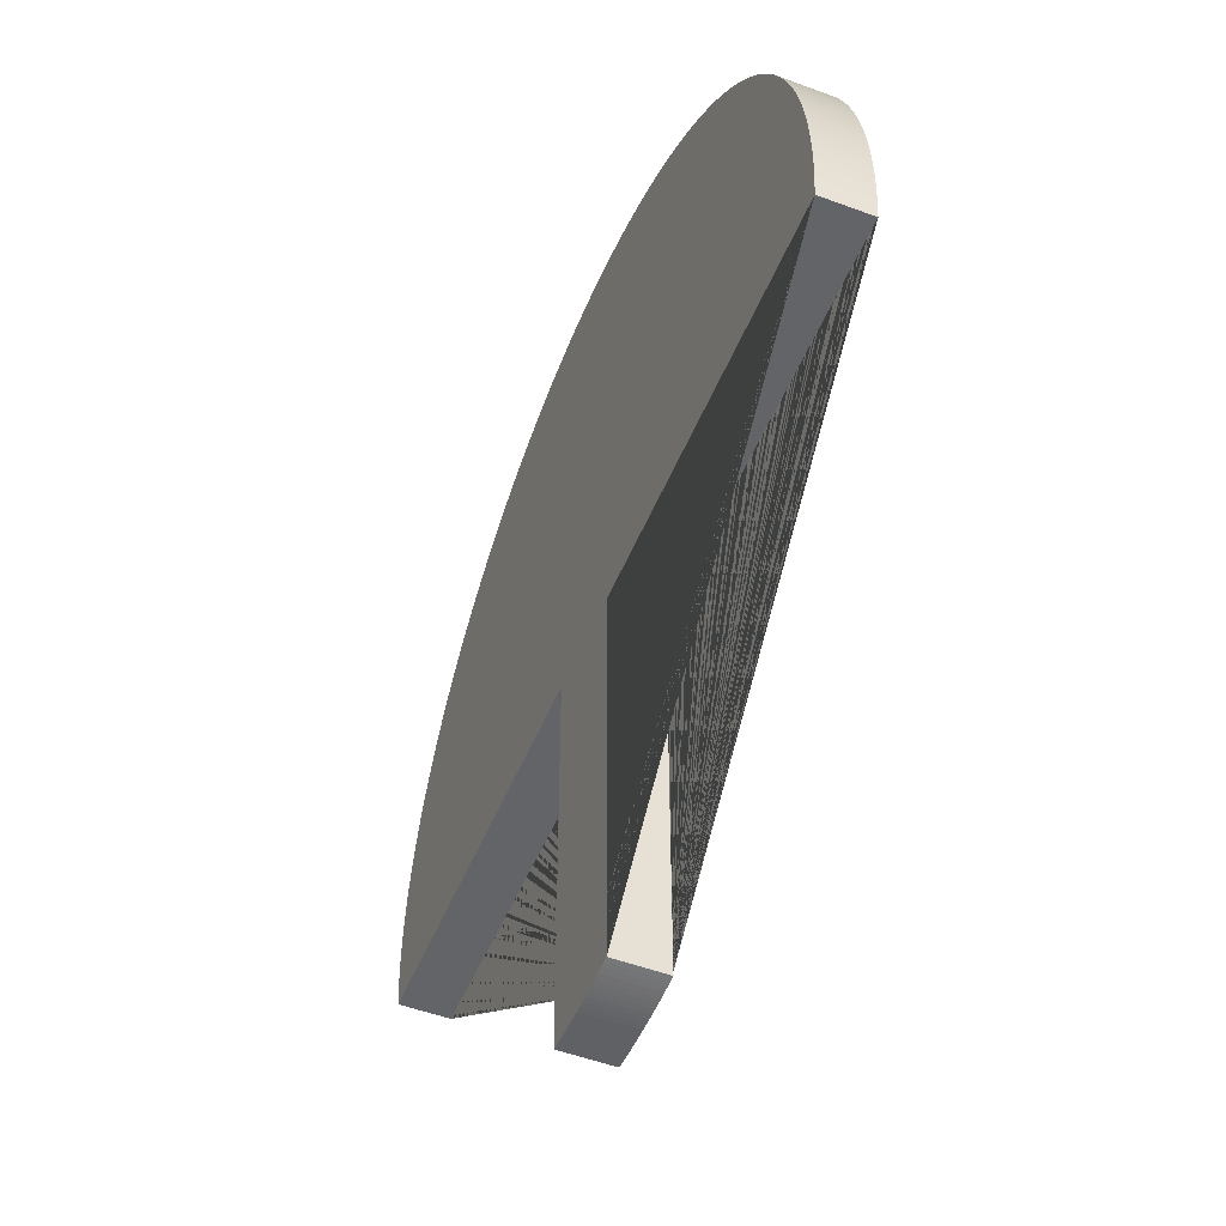
<metadata>
{"format":"obj","ext":"obj","renderer":"f3d","projection":"perspective","resolution":1024,"background":"white","views":[{"elev":-51.2,"azim":-112.0,"up":"+Z"}]}
</metadata>
<code>
o Cylinder
v 0 -0.25 -4.5
v 0 0.25 -4.5
v 0.05655 -0.25 -4.5
v 0.05655 0.25 -4.5
v 0.1131 -0.25 -4.499
v 0.1131 0.25 -4.499
v 0.1696 -0.25 -4.497
v 0.1696 0.25 -4.497
v 0.2261 -0.25 -4.494
v 0.2261 0.25 -4.494
v 0.2826 -0.25 -4.491
v 0.2826 0.25 -4.491
v 0.339 -0.25 -4.487
v 0.339 0.25 -4.487
v 0.3953 -0.25 -4.483
v 0.3953 0.25 -4.483
v 0.4516 -0.25 -4.477
v 0.4516 0.25 -4.477
v 4.477 -0.25 -0.4516
v 4.477 0.25 -0.4516
v 4.483 -0.25 -0.3953
v 4.483 0.25 -0.3953
v 4.487 -0.25 -0.339
v 4.487 0.25 -0.339
v 4.491 -0.25 -0.2826
v 4.491 0.25 -0.2826
v 4.494 -0.25 -0.2261
v 4.494 0.25 -0.2261
v 4.497 -0.25 -0.1696
v 4.497 0.25 -0.1696
v 4.499 -0.25 -0.1131
v 4.499 0.25 -0.1131
v 4.5 -0.25 -0.05655
v 4.5 0.25 -0.05655
v 4.5 -0.25 0
v 4.5 0.25 0
v 4.5 -0.25 0.05655
v 4.5 0.25 0.05655
v 4.499 -0.25 0.1131
v 4.499 0.25 0.1131
v 4.497 -0.25 0.1696
v 4.497 0.25 0.1696
v 4.494 -0.25 0.2261
v 4.494 0.25 0.2261
v 4.491 -0.25 0.2826
v 4.491 0.25 0.2826
v 4.487 -0.25 0.339
v 4.487 0.25 0.339
v 4.483 -0.25 0.3953
v 4.483 0.25 0.3953
v 4.477 -0.25 0.4516
v 4.477 0.25 0.4516
v 4.471 -0.25 0.5079
v 4.471 0.25 0.5079
v 4.465 -0.25 0.564
v 4.465 0.25 0.564
v 4.457 -0.25 0.6201
v 4.457 0.25 0.6201
v 4.449 -0.25 0.676
v 4.449 0.25 0.676
v 4.44 -0.25 0.7319
v 4.44 0.25 0.7319
v 4.431 -0.25 0.7876
v 4.431 0.25 0.7876
v 4.42 -0.25 0.8432
v 4.42 0.25 0.8432
v 4.409 -0.25 0.8987
v 4.409 0.25 0.8987
v 4.398 -0.25 0.954
v 4.398 0.25 0.954
v 4.385 -0.25 1.009
v 4.385 0.25 1.009
v 4.372 -0.25 1.064
v 4.372 0.25 1.064
v 4.359 -0.25 1.119
v 4.359 0.25 1.119
v 4.344 -0.25 1.174
v 4.344 0.25 1.174
v 4.329 -0.25 1.228
v 4.329 0.25 1.228
v 4.313 -0.25 1.283
v 4.313 0.25 1.283
v 4.297 -0.25 1.337
v 4.297 0.25 1.337
v 4.28 -0.25 1.391
v 4.28 0.25 1.391
v 4.262 -0.25 1.444
v 4.262 0.25 1.444
v 4.243 -0.25 1.498
v 4.243 0.25 1.498
v 4.224 -0.25 1.551
v 4.224 0.25 1.551
v 4.204 -0.25 1.604
v 4.204 0.25 1.604
v 4.184 -0.25 1.657
v 4.184 0.25 1.657
v 4.163 -0.25 1.709
v 4.163 0.25 1.709
v 4.141 -0.25 1.761
v 4.141 0.25 1.761
v 4.119 -0.25 1.813
v 4.119 0.25 1.813
v 4.095 -0.25 1.865
v 4.095 0.25 1.865
v 4.072 -0.25 1.916
v 4.072 0.25 1.916
v 4.047 -0.25 1.967
v 4.047 0.25 1.967
v 4.022 -0.25 2.018
v 4.022 0.25 2.018
v 3.997 -0.25 2.068
v 3.997 0.25 2.068
v 3.97 -0.25 2.118
v 3.97 0.25 2.118
v 3.943 -0.25 2.168
v 3.943 0.25 2.168
v 3.916 -0.25 2.217
v 3.916 0.25 2.217
v 3.888 -0.25 2.266
v 3.888 0.25 2.266
v 3.859 -0.25 2.315
v 3.859 0.25 2.315
v 3.829 -0.25 2.363
v 3.829 0.25 2.363
v 3.799 -0.25 2.411
v 3.799 0.25 2.411
v 3.769 -0.25 2.459
v 3.769 0.25 2.459
v 3.738 -0.25 2.506
v 3.738 0.25 2.506
v 3.706 -0.25 2.553
v 3.706 0.25 2.553
v 3.674 -0.25 2.599
v 3.674 0.25 2.599
v 3.641 -0.25 2.645
v 3.641 0.25 2.645
v 3.607 -0.25 2.691
v 3.607 0.25 2.691
v 3.573 -0.25 2.736
v 3.573 0.25 2.736
v 3.538 -0.25 2.78
v 3.538 0.25 2.78
v 3.503 -0.25 2.825
v 3.503 0.25 2.825
v 3.467 -0.25 2.868
v 3.467 0.25 2.868
v 3.431 -0.25 2.912
v 3.431 0.25 2.912
v 3.394 -0.25 2.955
v 3.394 0.25 2.955
v 3.357 -0.25 2.997
v 3.357 0.25 2.997
v 3.319 -0.25 3.039
v 3.319 0.25 3.039
v 3.28 -0.25 3.08
v 3.28 0.25 3.08
v 3.241 -0.25 3.121
v 3.241 0.25 3.121
v 3.202 -0.25 3.162
v 3.202 0.25 3.162
v 3.162 -0.25 3.202
v 3.162 0.25 3.202
v 3.121 -0.25 3.241
v 3.121 0.25 3.241
v 3.08 -0.25 3.28
v 3.08 0.25 3.28
v 3.039 -0.25 3.319
v 3.039 0.25 3.319
v 2.997 -0.25 3.357
v 2.997 0.25 3.357
v 2.955 -0.25 3.394
v 2.955 0.25 3.394
v 2.912 -0.25 3.431
v 2.912 0.25 3.431
v 2.868 -0.25 3.467
v 2.868 0.25 3.467
v 2.825 -0.25 3.503
v 2.825 0.25 3.503
v 2.78 -0.25 3.538
v 2.78 0.25 3.538
v 2.736 -0.25 3.573
v 2.736 0.25 3.573
v 2.691 -0.25 3.607
v 2.691 0.25 3.607
v 2.645 -0.25 3.641
v 2.645 0.25 3.641
v 2.599 -0.25 3.674
v 2.599 0.25 3.674
v 2.553 -0.25 3.706
v 2.553 0.25 3.706
v 2.506 -0.25 3.738
v 2.506 0.25 3.738
v 2.459 -0.25 3.769
v 2.459 0.25 3.769
v 2.411 -0.25 3.799
v 2.411 0.25 3.799
v 2.363 -0.25 3.829
v 2.363 0.25 3.829
v 2.315 -0.25 3.859
v 2.315 0.25 3.859
v 2.266 -0.25 3.888
v 2.266 0.25 3.888
v 2.217 -0.25 3.916
v 2.217 0.25 3.916
v 2.168 -0.25 3.943
v 2.168 0.25 3.943
v 2.118 -0.25 3.97
v 2.118 0.25 3.97
v 2.068 -0.25 3.997
v 2.068 0.25 3.997
v 2.018 -0.25 4.022
v 2.018 0.25 4.022
v 1.967 -0.25 4.047
v 1.967 0.25 4.047
v 1.916 -0.25 4.072
v 1.916 0.25 4.072
v 1.865 -0.25 4.095
v 1.865 0.25 4.095
v 1.813 -0.25 4.119
v 1.813 0.25 4.119
v 1.761 -0.25 4.141
v 1.761 0.25 4.141
v 1.709 -0.25 4.163
v 1.709 0.25 4.163
v 1.657 -0.25 4.184
v 1.657 0.25 4.184
v 1.604 -0.25 4.204
v 1.604 0.25 4.204
v 1.551 -0.25 4.224
v 1.551 0.25 4.224
v 1.498 -0.25 4.243
v 1.498 0.25 4.243
v 1.444 -0.25 4.262
v 1.444 0.25 4.262
v 1.391 -0.25 4.28
v 1.391 0.25 4.28
v 1.337 -0.25 4.297
v 1.337 0.25 4.297
v 1.283 -0.25 4.313
v 1.283 0.25 4.313
v 1.228 -0.25 4.329
v 1.228 0.25 4.329
v 1.174 -0.25 4.344
v 1.174 0.25 4.344
v 1.119 -0.25 4.359
v 1.119 0.25 4.359
v 1.064 -0.25 4.372
v 1.064 0.25 4.372
v 1.009 -0.25 4.385
v 1.009 0.25 4.385
v 0.954 -0.25 4.398
v 0.954 0.25 4.398
v 0.8987 -0.25 4.409
v 0.8987 0.25 4.409
v 0.8432 -0.25 4.42
v 0.8432 0.25 4.42
v 0.7876 -0.25 4.431
v 0.7876 0.25 4.431
v 0.7319 -0.25 4.44
v 0.7319 0.25 4.44
v 0.676 -0.25 4.449
v 0.676 0.25 4.449
v 0.6201 -0.25 4.457
v 0.6201 0.25 4.457
v 0.564 -0.25 4.465
v 0.564 0.25 4.465
v 0.5079 -0.25 4.471
v 0.5079 0.25 4.471
v 0.4516 -0.25 4.477
v 0.4516 0.25 4.477
v 0.3953 -0.25 4.483
v 0.3953 0.25 4.483
v 0.339 -0.25 4.487
v 0.339 0.25 4.487
v 0.2826 -0.25 4.491
v 0.2826 0.25 4.491
v 0.2261 -0.25 4.494
v 0.2261 0.25 4.494
v 0.1696 -0.25 4.497
v 0.1696 0.25 4.497
v 0.1131 -0.25 4.499
v 0.1131 0.25 4.499
v 0.05655 -0.25 4.5
v 0.05655 0.25 4.5
v 0 -0.25 4.5
v 0 0.25 4.5
v -0.05655 -0.25 4.5
v -0.05655 0.25 4.5
v -0.1131 -0.25 4.499
v -0.1131 0.25 4.499
v -0.1696 -0.25 4.497
v -0.1696 0.25 4.497
v -0.2261 -0.25 4.494
v -0.2261 0.25 4.494
v -0.2826 -0.25 4.491
v -0.2826 0.25 4.491
v -0.339 -0.25 4.487
v -0.339 0.25 4.487
v -0.3953 -0.25 4.483
v -0.3953 0.25 4.483
v -0.4516 -0.25 4.477
v -0.4516 0.25 4.477
v -0.5079 -0.25 4.471
v -0.5079 0.25 4.471
v -0.564 -0.25 4.465
v -0.564 0.25 4.465
v -0.6201 -0.25 4.457
v -0.6201 0.25 4.457
v -0.676 -0.25 4.449
v -0.676 0.25 4.449
v -0.7319 -0.25 4.44
v -0.7319 0.25 4.44
v -0.7876 -0.25 4.431
v -0.7876 0.25 4.431
v -0.8432 -0.25 4.42
v -0.8432 0.25 4.42
v -0.8987 -0.25 4.409
v -0.8987 0.25 4.409
v -0.954 -0.25 4.398
v -0.954 0.25 4.398
v -1.009 -0.25 4.385
v -1.009 0.25 4.385
v -1.064 -0.25 4.372
v -1.064 0.25 4.372
v -1.119 -0.25 4.359
v -1.119 0.25 4.359
v -1.174 -0.25 4.344
v -1.174 0.25 4.344
v -1.228 -0.25 4.329
v -1.228 0.25 4.329
v -1.283 -0.25 4.313
v -1.283 0.25 4.313
v -1.337 -0.25 4.297
v -1.337 0.25 4.297
v -1.391 -0.25 4.28
v -1.391 0.25 4.28
v -1.444 -0.25 4.262
v -1.444 0.25 4.262
v -1.498 -0.25 4.243
v -1.498 0.25 4.243
v -1.551 -0.25 4.224
v -1.551 0.25 4.224
v -1.604 -0.25 4.204
v -1.604 0.25 4.204
v -1.657 -0.25 4.184
v -1.657 0.25 4.184
v -1.709 -0.25 4.163
v -1.709 0.25 4.163
v -1.761 -0.25 4.141
v -1.761 0.25 4.141
v -1.813 -0.25 4.119
v -1.813 0.25 4.119
v -1.865 -0.25 4.095
v -1.865 0.25 4.095
v -1.916 -0.25 4.072
v -1.916 0.25 4.072
v -1.967 -0.25 4.047
v -1.967 0.25 4.047
v -2.018 -0.25 4.022
v -2.018 0.25 4.022
v -2.068 -0.25 3.997
v -2.068 0.25 3.997
v -2.118 -0.25 3.97
v -2.118 0.25 3.97
v -2.168 -0.25 3.943
v -2.168 0.25 3.943
v -2.217 -0.25 3.916
v -2.217 0.25 3.916
v -2.266 -0.25 3.888
v -2.266 0.25 3.888
v -2.315 -0.25 3.859
v -2.315 0.25 3.859
v -2.363 -0.25 3.829
v -2.363 0.25 3.829
v -2.411 -0.25 3.799
v -2.411 0.25 3.799
v -2.459 -0.25 3.769
v -2.459 0.25 3.769
v -2.506 -0.25 3.738
v -2.506 0.25 3.738
v -2.553 -0.25 3.706
v -2.553 0.25 3.706
v -2.599 -0.25 3.674
v -2.599 0.25 3.674
v -2.645 -0.25 3.641
v -2.645 0.25 3.641
v -2.691 -0.25 3.607
v -2.691 0.25 3.607
v -2.736 -0.25 3.573
v -2.736 0.25 3.573
v -2.78 -0.25 3.538
v -2.78 0.25 3.538
v -2.825 -0.25 3.503
v -2.825 0.25 3.503
v -2.868 -0.25 3.467
v -2.868 0.25 3.467
v -2.912 -0.25 3.431
v -2.912 0.25 3.431
v -2.955 -0.25 3.394
v -2.955 0.25 3.394
v -2.997 -0.25 3.357
v -2.997 0.25 3.357
v -3.039 -0.25 3.319
v -3.039 0.25 3.319
v -3.08 -0.25 3.28
v -3.08 0.25 3.28
v -3.121 -0.25 3.241
v -3.121 0.25 3.241
v -3.162 -0.25 3.202
v -3.162 0.25 3.202
v -3.202 -0.25 3.162
v -3.202 0.25 3.162
v -3.241 -0.25 3.121
v -3.241 0.25 3.121
v -3.28 -0.25 3.08
v -3.28 0.25 3.08
v -3.319 -0.25 3.039
v -3.319 0.25 3.039
v -3.357 -0.25 2.997
v -3.357 0.25 2.997
v -3.394 -0.25 2.955
v -3.394 0.25 2.955
v -3.431 -0.25 2.912
v -3.431 0.25 2.912
v -3.467 -0.25 2.868
v -3.467 0.25 2.868
v -3.503 -0.25 2.825
v -3.503 0.25 2.825
v -3.538 -0.25 2.78
v -3.538 0.25 2.78
v -3.573 -0.25 2.736
v -3.573 0.25 2.736
v -3.607 -0.25 2.691
v -3.607 0.25 2.691
v -3.641 -0.25 2.645
v -3.641 0.25 2.645
v -3.674 -0.25 2.599
v -3.674 0.25 2.599
v -3.706 -0.25 2.553
v -3.706 0.25 2.553
v -3.738 -0.25 2.506
v -3.738 0.25 2.506
v -3.769 -0.25 2.459
v -3.769 0.25 2.459
v -3.799 -0.25 2.411
v -3.799 0.25 2.411
v -3.829 -0.25 2.363
v -3.829 0.25 2.363
v -3.859 -0.25 2.315
v -3.859 0.25 2.315
v -3.888 -0.25 2.266
v -3.888 0.25 2.266
v -3.916 -0.25 2.217
v -3.916 0.25 2.217
v -3.943 -0.25 2.168
v -3.943 0.25 2.168
v -3.97 -0.25 2.118
v -3.97 0.25 2.118
v -3.997 -0.25 2.068
v -3.997 0.25 2.068
v -4.022 -0.25 2.018
v -4.022 0.25 2.018
v -4.047 -0.25 1.967
v -4.047 0.25 1.967
v -4.072 -0.25 1.916
v -4.072 0.25 1.916
v -4.095 -0.25 1.865
v -4.095 0.25 1.865
v -4.119 -0.25 1.813
v -4.119 0.25 1.813
v -4.141 -0.25 1.761
v -4.141 0.25 1.761
v -4.163 -0.25 1.709
v -4.163 0.25 1.709
v -4.184 -0.25 1.657
v -4.184 0.25 1.657
v -4.204 -0.25 1.604
v -4.204 0.25 1.604
v -4.224 -0.25 1.551
v -4.224 0.25 1.551
v -4.243 -0.25 1.498
v -4.243 0.25 1.498
v -4.262 -0.25 1.444
v -4.262 0.25 1.444
v -4.28 -0.25 1.391
v -4.28 0.25 1.391
v -4.297 -0.25 1.337
v -4.297 0.25 1.337
v -4.313 -0.25 1.283
v -4.313 0.25 1.283
v -4.329 -0.25 1.228
v -4.329 0.25 1.228
v -4.344 -0.25 1.174
v -4.344 0.25 1.174
v -4.359 -0.25 1.119
v -4.359 0.25 1.119
v -4.372 -0.25 1.064
v -4.372 0.25 1.064
v -4.385 -0.25 1.009
v -4.385 0.25 1.009
v -4.398 -0.25 0.954
v -4.398 0.25 0.954
v -4.409 -0.25 0.8987
v -4.409 0.25 0.8987
v -4.42 -0.25 0.8432
v -4.42 0.25 0.8432
v -4.431 -0.25 0.7876
v -4.431 0.25 0.7876
v -4.44 -0.25 0.7319
v -4.44 0.25 0.7319
v -4.449 -0.25 0.676
v -4.449 0.25 0.676
v -4.457 -0.25 0.6201
v -4.457 0.25 0.6201
v -4.465 -0.25 0.564
v -4.465 0.25 0.564
v -4.471 -0.25 0.5079
v -4.471 0.25 0.5079
v -4.477 -0.25 0.4516
v -4.477 0.25 0.4516
v -4.483 -0.25 0.3953
v -4.483 0.25 0.3953
v -4.487 -0.25 0.339
v -4.487 0.25 0.339
v -4.491 -0.25 0.2826
v -4.491 0.25 0.2826
v -4.494 -0.25 0.2261
v -4.494 0.25 0.2261
v -4.497 -0.25 0.1696
v -4.497 0.25 0.1696
v -4.499 -0.25 0.1131
v -4.499 0.25 0.1131
v -4.5 -0.25 0.05655
v -4.5 0.25 0.05655
v -4.5 -0.25 0
v -4.5 0.25 0
v -4.5 -0.25 -0.05655
v -4.5 0.25 -0.05655
v -4.499 -0.25 -0.1131
v -4.499 0.25 -0.1131
v -4.497 -0.25 -0.1696
v -4.497 0.25 -0.1696
v -4.494 -0.25 -0.2261
v -4.494 0.25 -0.2261
v -4.491 -0.25 -0.2826
v -4.491 0.25 -0.2826
v -4.487 -0.25 -0.339
v -4.487 0.25 -0.339
v -4.483 -0.25 -0.3953
v -4.483 0.25 -0.3953
v -4.477 -0.25 -0.4516
v -4.477 0.25 -0.4516
v -0.4516 -0.25 -4.477
v -0.4516 0.25 -4.477
v -0.3953 -0.25 -4.483
v -0.3953 0.25 -4.483
v -0.339 -0.25 -4.487
v -0.339 0.25 -4.487
v -0.2826 -0.25 -4.491
v -0.2826 0.25 -4.491
v -0.2261 -0.25 -4.494
v -0.2261 0.25 -4.494
v -0.1696 -0.25 -4.497
v -0.1696 0.25 -4.497
v -0.1131 -0.25 -4.499
v -0.1131 0.25 -4.499
v -0.05655 -0.25 -4.5
v -0.05655 0.25 -4.5
v 0.5 0.25 -4.472
v 0.5 -0.25 -4.472
v 4.472 0.25 -0.5
v 4.472 -0.25 -0.5
v 0.5 0.25 -0.5
v 0.5 -0.25 -0.5
v -4.472 0.25 -0.5
v -4.472 -0.25 -0.5
v -0.5 0.25 -4.472
v -0.5 -0.25 -4.472
v -0.5 0.25 -0.5
v -0.5 -0.25 -0.5
f 1 2 4 3
f 3 4 6 5
f 5 6 8 7
f 7 8 10 9
f 9 10 12 11
f 11 12 14 13
f 13 14 16 15
f 15 16 18 17
f 17 18 569 570
f 20 19 572 571
f 19 20 22 21
f 21 22 24 23
f 23 24 26 25
f 25 26 28 27
f 27 28 30 29
f 29 30 32 31
f 31 32 34 33
f 33 34 36 35
f 35 36 38 37
f 37 38 40 39
f 39 40 42 41
f 41 42 44 43
f 43 44 46 45
f 45 46 48 47
f 47 48 50 49
f 49 50 52 51
f 51 52 54 53
f 53 54 56 55
f 55 56 58 57
f 57 58 60 59
f 59 60 62 61
f 61 62 64 63
f 63 64 66 65
f 65 66 68 67
f 67 68 70 69
f 69 70 72 71
f 71 72 74 73
f 73 74 76 75
f 75 76 78 77
f 77 78 80 79
f 79 80 82 81
f 81 82 84 83
f 83 84 86 85
f 85 86 88 87
f 87 88 90 89
f 89 90 92 91
f 91 92 94 93
f 93 94 96 95
f 95 96 98 97
f 97 98 100 99
f 99 100 102 101
f 101 102 104 103
f 103 104 106 105
f 105 106 108 107
f 107 108 110 109
f 109 110 112 111
f 111 112 114 113
f 113 114 116 115
f 115 116 118 117
f 117 118 120 119
f 119 120 122 121
f 121 122 124 123
f 123 124 126 125
f 125 126 128 127
f 127 128 130 129
f 129 130 132 131
f 131 132 134 133
f 133 134 136 135
f 135 136 138 137
f 137 138 140 139
f 139 140 142 141
f 141 142 144 143
f 143 144 146 145
f 145 146 148 147
f 147 148 150 149
f 149 150 152 151
f 151 152 154 153
f 153 154 156 155
f 155 156 158 157
f 157 158 160 159
f 159 160 162 161
f 161 162 164 163
f 163 164 166 165
f 165 166 168 167
f 167 168 170 169
f 169 170 172 171
f 171 172 174 173
f 173 174 176 175
f 175 176 178 177
f 177 178 180 179
f 179 180 182 181
f 181 182 184 183
f 183 184 186 185
f 185 186 188 187
f 187 188 190 189
f 189 190 192 191
f 191 192 194 193
f 193 194 196 195
f 195 196 198 197
f 197 198 200 199
f 199 200 202 201
f 201 202 204 203
f 203 204 206 205
f 205 206 208 207
f 207 208 210 209
f 209 210 212 211
f 211 212 214 213
f 213 214 216 215
f 215 216 218 217
f 217 218 220 219
f 219 220 222 221
f 221 222 224 223
f 223 224 226 225
f 225 226 228 227
f 227 228 230 229
f 229 230 232 231
f 231 232 234 233
f 233 234 236 235
f 235 236 238 237
f 237 238 240 239
f 239 240 242 241
f 241 242 244 243
f 243 244 246 245
f 245 246 248 247
f 247 248 250 249
f 249 250 252 251
f 251 252 254 253
f 253 254 256 255
f 255 256 258 257
f 257 258 260 259
f 259 260 262 261
f 261 262 264 263
f 263 264 266 265
f 265 266 268 267
f 267 268 270 269
f 269 270 272 271
f 271 272 274 273
f 273 274 276 275
f 275 276 278 277
f 277 278 280 279
f 279 280 282 281
f 281 282 284 283
f 283 284 286 285
f 285 286 288 287
f 287 288 290 289
f 289 290 292 291
f 291 292 294 293
f 293 294 296 295
f 295 296 298 297
f 297 298 300 299
f 299 300 302 301
f 301 302 304 303
f 303 304 306 305
f 305 306 308 307
f 307 308 310 309
f 309 310 312 311
f 311 312 314 313
f 313 314 316 315
f 315 316 318 317
f 317 318 320 319
f 319 320 322 321
f 321 322 324 323
f 323 324 326 325
f 325 326 328 327
f 327 328 330 329
f 329 330 332 331
f 331 332 334 333
f 333 334 336 335
f 335 336 338 337
f 337 338 340 339
f 339 340 342 341
f 341 342 344 343
f 343 344 346 345
f 345 346 348 347
f 347 348 350 349
f 349 350 352 351
f 351 352 354 353
f 353 354 356 355
f 355 356 358 357
f 357 358 360 359
f 359 360 362 361
f 361 362 364 363
f 363 364 366 365
f 365 366 368 367
f 367 368 370 369
f 369 370 372 371
f 371 372 374 373
f 373 374 376 375
f 375 376 378 377
f 377 378 380 379
f 379 380 382 381
f 381 382 384 383
f 383 384 386 385
f 385 386 388 387
f 387 388 390 389
f 389 390 392 391
f 391 392 394 393
f 393 394 396 395
f 395 396 398 397
f 397 398 400 399
f 399 400 402 401
f 401 402 404 403
f 403 404 406 405
f 405 406 408 407
f 407 408 410 409
f 409 410 412 411
f 411 412 414 413
f 413 414 416 415
f 415 416 418 417
f 417 418 420 419
f 419 420 422 421
f 421 422 424 423
f 423 424 426 425
f 425 426 428 427
f 427 428 430 429
f 429 430 432 431
f 431 432 434 433
f 433 434 436 435
f 435 436 438 437
f 437 438 440 439
f 439 440 442 441
f 441 442 444 443
f 443 444 446 445
f 445 446 448 447
f 447 448 450 449
f 449 450 452 451
f 451 452 454 453
f 453 454 456 455
f 455 456 458 457
f 457 458 460 459
f 459 460 462 461
f 461 462 464 463
f 463 464 466 465
f 465 466 468 467
f 467 468 470 469
f 469 470 472 471
f 471 472 474 473
f 473 474 476 475
f 475 476 478 477
f 477 478 480 479
f 479 480 482 481
f 481 482 484 483
f 483 484 486 485
f 485 486 488 487
f 487 488 490 489
f 489 490 492 491
f 491 492 494 493
f 493 494 496 495
f 495 496 498 497
f 497 498 500 499
f 499 500 502 501
f 501 502 504 503
f 503 504 506 505
f 505 506 508 507
f 507 508 510 509
f 509 510 512 511
f 511 512 514 513
f 513 514 516 515
f 515 516 518 517
f 517 518 520 519
f 519 520 522 521
f 521 522 524 523
f 523 524 526 525
f 525 526 528 527
f 527 528 530 529
f 529 530 532 531
f 531 532 534 533
f 533 534 536 535
f 535 536 538 537
f 537 538 540 539
f 539 540 542 541
f 541 542 544 543
f 543 544 546 545
f 545 546 548 547
f 547 548 550 549
f 549 550 552 551
f 551 552 575 576
f 577 554 553 578
f 553 554 556 555
f 555 556 558 557
f 557 558 560 559
f 559 560 562 561
f 561 562 564 563
f 563 564 566 565
f 575 552 550 548 546 544 542 540 538 536 534 532 530 528 526 524 522 520 518 516 514 512 510 508 506 504 502 500 498 496 494 492 490 488 486 484 482 480 478 476 474 472 470 468 466 464 462 460 458 456 454 452 450 448 446 444 442 440 438 436 434 432 430 428 426 424 422 420 418 416 414 412 410 408 406 404 402 400 398 396 394 392 390 388 386 384 382 380 378 376 374 372 370 368 366 364 362 360 358 356 354 352 350 348 346 344 342 340 338 336 334 332 330 328 326 324 322 320 318 316 314 312 310 308 306 304 302 300 298 296 294 292 290 288 286 284 282 280 278 276 274 272 270 268 266 264 262 260 258 256 254 252 250 248 246 244 242 240 238 236 234 232 230 228 226 224 222 220 218 216 214 212 210 208 206 204 202 200 198 196 194 192 190 188 186 184 182 180 178 176 174 172 170 168 166 164 162 160 158 156 154 152 150 148 146 144 142 140 138 136 134 132 130 128 126 124 122 120 118 116 114 112 110 108 106 104 102 100 98 96 94 92 90 88 86 84 82 80 78 76 74 72 70 68 66 64 62 60 58 56 54 52 50 48 46 44 42 40 38 36 34 32 30 28 26 24 22 20 571 573 569 18 16 14 12 10 8 6 4 2 568 566 564 562 560 558 556 554 577 579
f 565 566 568 567
f 567 568 2 1
f 553 555 557 559 561 563 565 567 1 3 5 7 9 11 13 15 17 570 574 572 19 21 23 25 27 29 31 33 35 37 39 41 43 45 47 49 51 53 55 57 59 61 63 65 67 69 71 73 75 77 79 81 83 85 87 89 91 93 95 97 99 101 103 105 107 109 111 113 115 117 119 121 123 125 127 129 131 133 135 137 139 141 143 145 147 149 151 153 155 157 159 161 163 165 167 169 171 173 175 177 179 181 183 185 187 189 191 193 195 197 199 201 203 205 207 209 211 213 215 217 219 221 223 225 227 229 231 233 235 237 239 241 243 245 247 249 251 253 255 257 259 261 263 265 267 269 271 273 275 277 279 281 283 285 287 289 291 293 295 297 299 301 303 305 307 309 311 313 315 317 319 321 323 325 327 329 331 333 335 337 339 341 343 345 347 349 351 353 355 357 359 361 363 365 367 369 371 373 375 377 379 381 383 385 387 389 391 393 395 397 399 401 403 405 407 409 411 413 415 417 419 421 423 425 427 429 431 433 435 437 439 441 443 445 447 449 451 453 455 457 459 461 463 465 467 469 471 473 475 477 479 481 483 485 487 489 491 493 495 497 499 501 503 505 507 509 511 513 515 517 519 521 523 525 527 529 531 533 535 537 539 541 543 545 547 549 551 576 580 578
f 570 569 573 574
f 572 574 573 571
f 578 580 579 577
f 575 579 580 576

</code>
